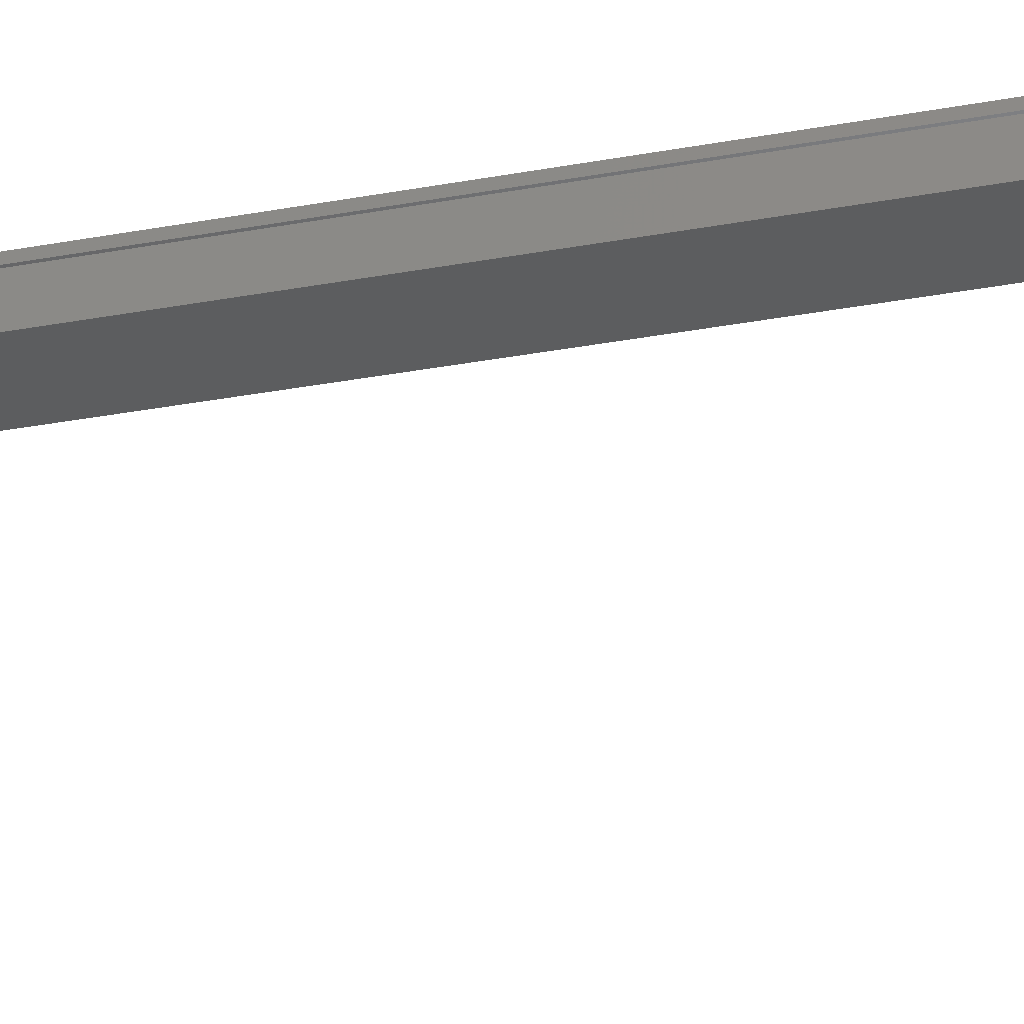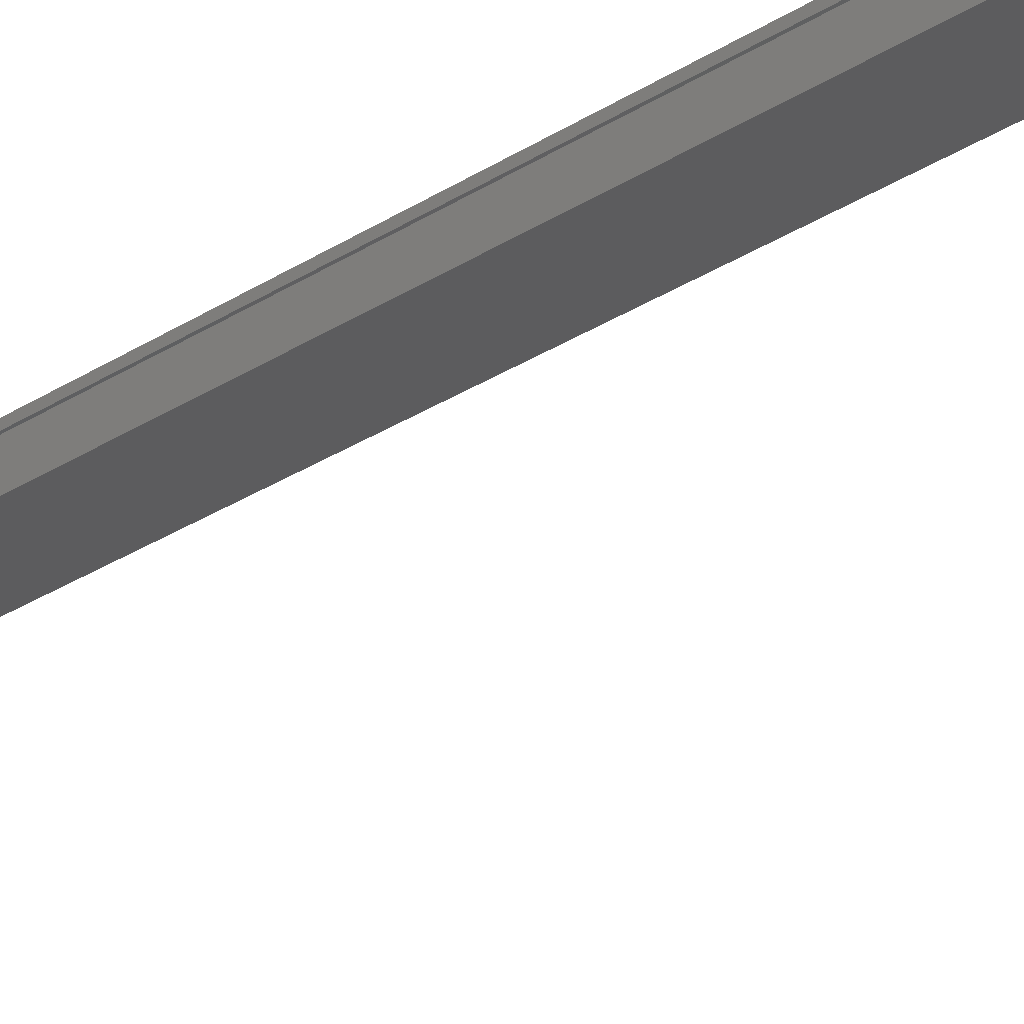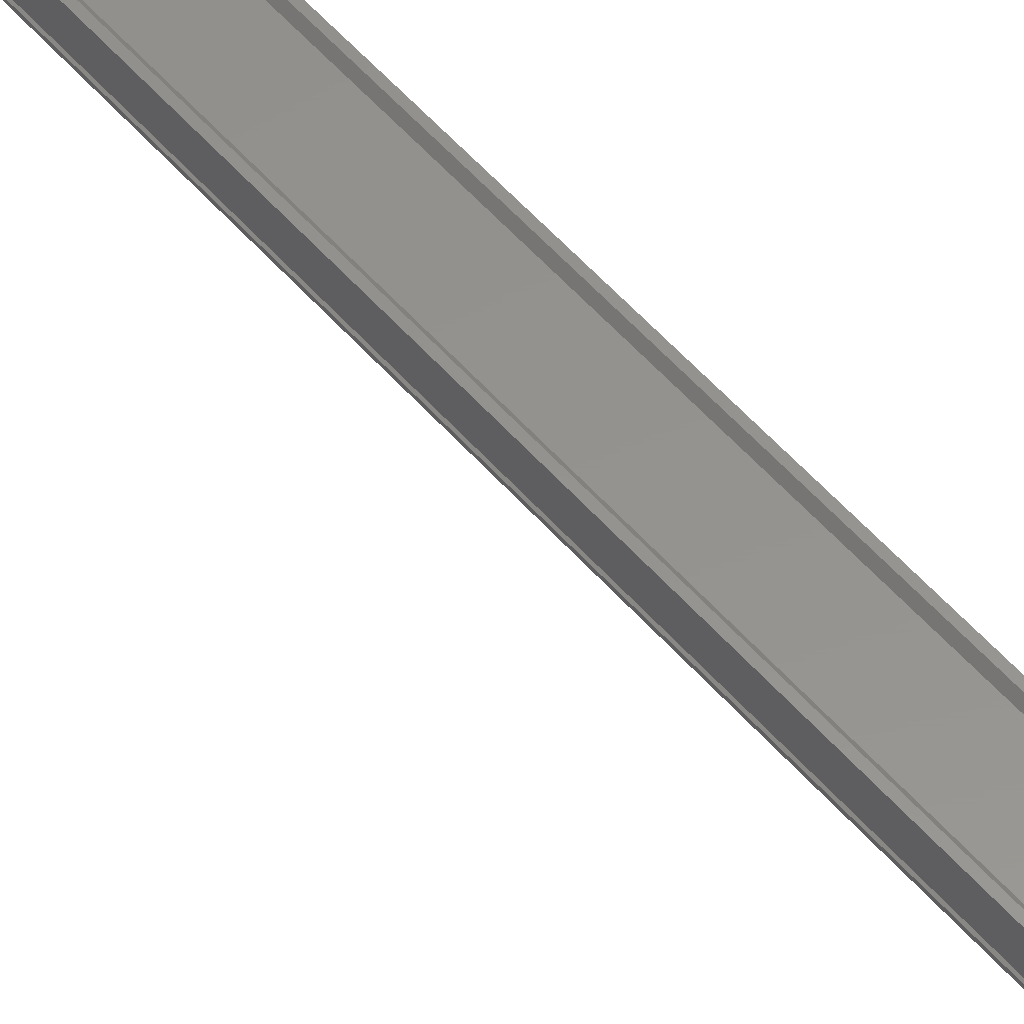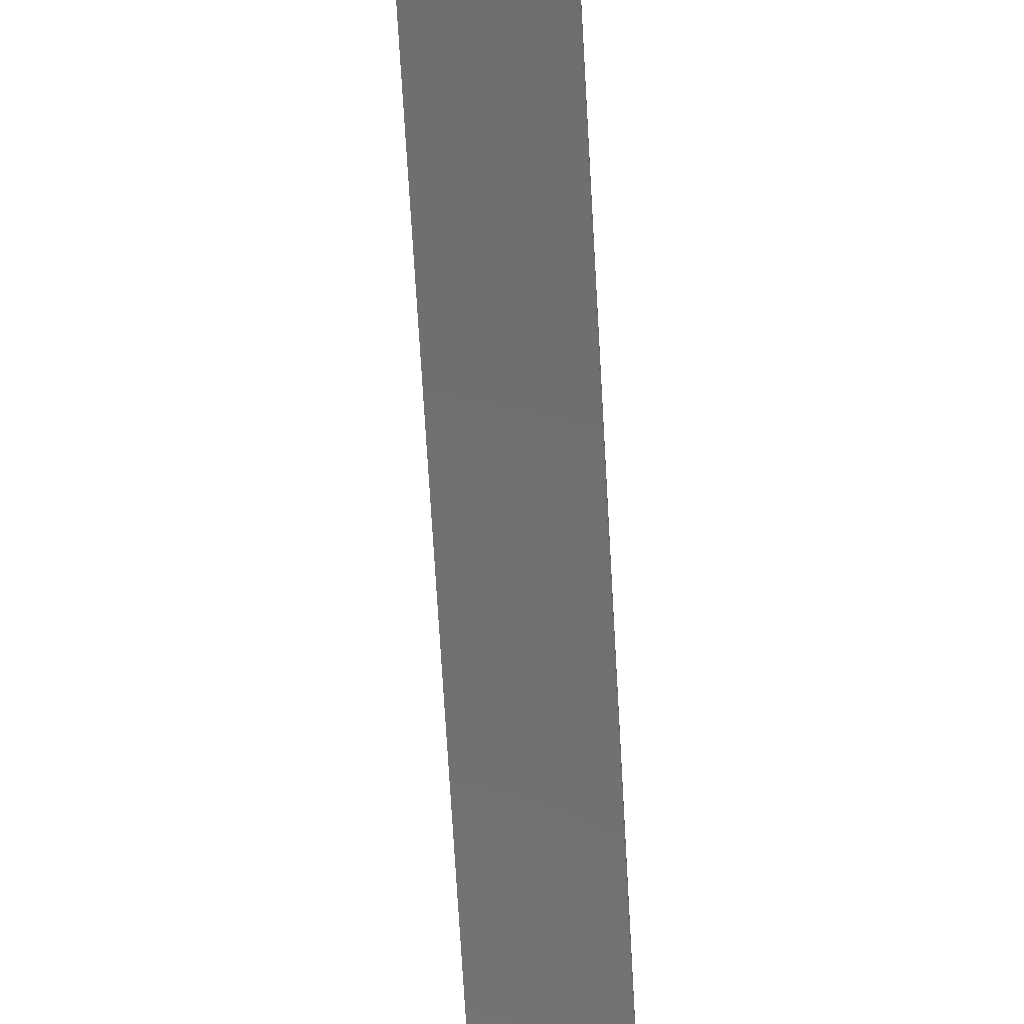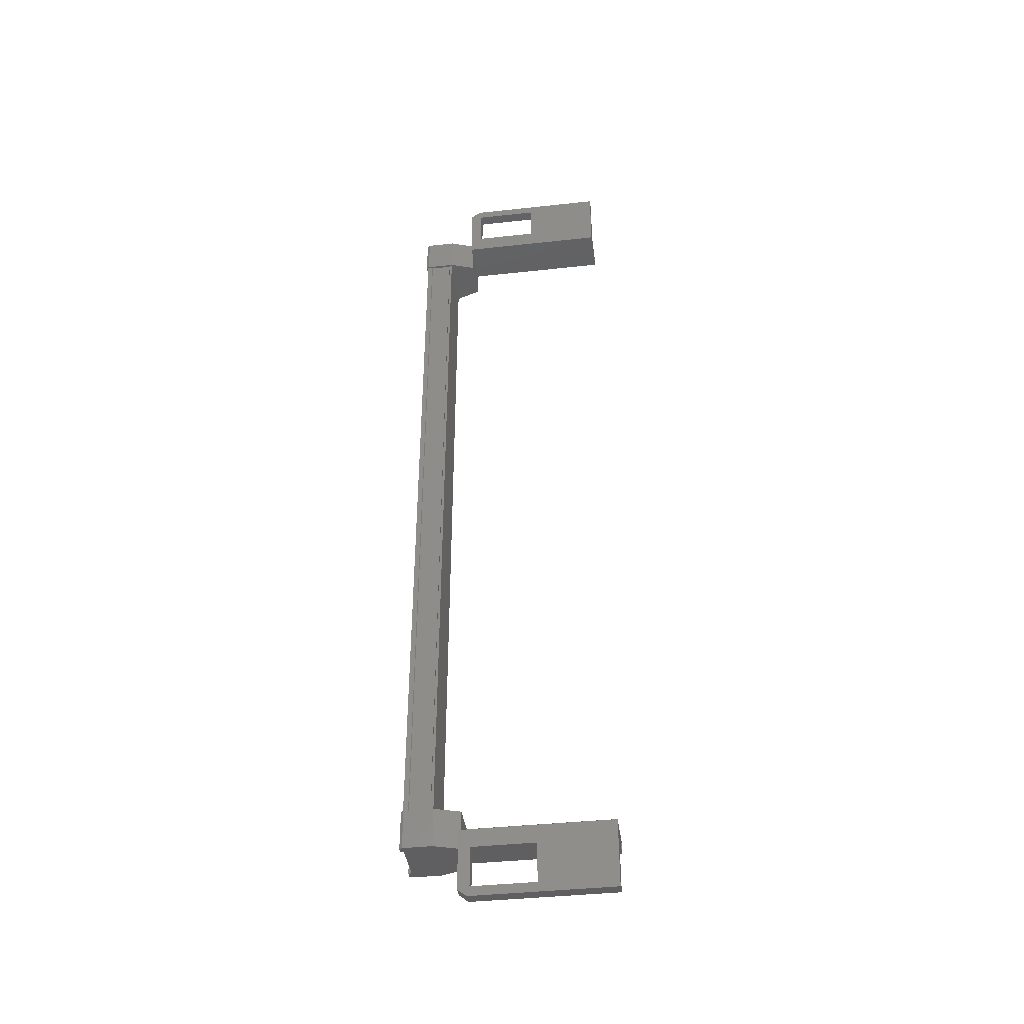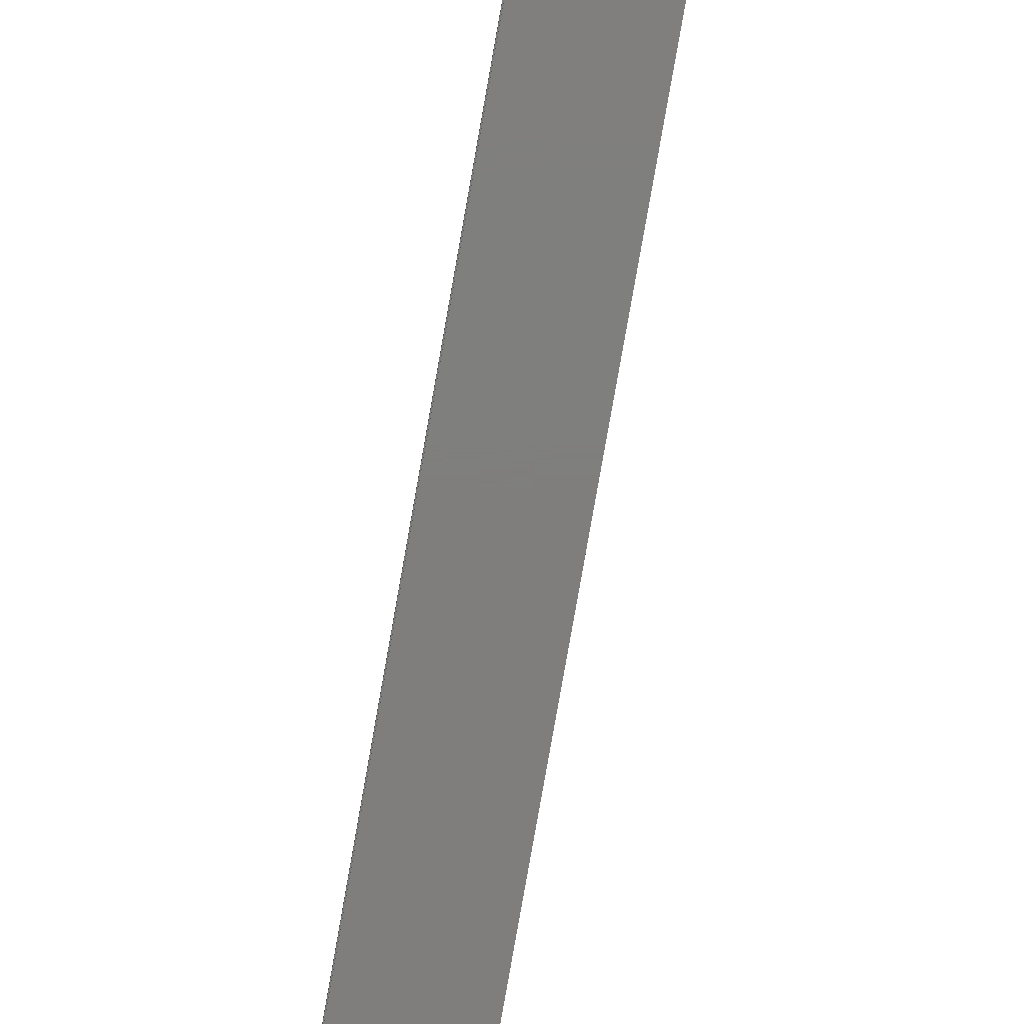
<metadata>
{"format":"stl","ext":"stl","renderer":"f3d","projection":"perspective","resolution":1024,"background":"white","views":[{"elev":-30.8,"azim":-74.7,"up":"+Z"},{"elev":-29.7,"azim":-46.6,"up":"+Z"},{"elev":56.4,"azim":-40.6,"up":"+Z"},{"elev":-60.4,"azim":3.1,"up":"+Z"},{"elev":-40.1,"azim":97.7,"up":"+Y"},{"elev":-78.5,"azim":-9.9,"up":"+Z"}]}
</metadata>
<code>
# stl→obj: 132 verts, 210 faces
v 64.22 954.7 -24.52
v 64.16 955.8 -24.6
v 64.16 954.7 -24.6
v 64.16 955.8 -25.44
v 65.84 929.9 -26.48
v 65.51 929.9 -28.31
v 65.51 929.9 -26.48
v 65.51 929.6 -26.41
v 65.48 957.4 -26.41
v 65.48 957.1 -28.31
v 65.48 957.1 -26.48
v 65.82 957.1 -26.48
v 65.77 955.3 -24.58
v 65.67 955.3 -24.58
v 65.69 931.7 -24.58
v 65.6 931.7 -24.69
v 64.18 931.2 -25.44
v 64.18 932.3 -24.6
v 64.18 932.3 -25.44
v 64.42 932.3 -24.62
v 64.2 955.3 -25.36
v 64.23 931.7 -25.36
v 64.24 955.3 -25.35
v 64.26 931.7 -25.35
v 64.26 931.7 -24.73
v 65.48 956.7 -29.41
v 65.48 957.4 -30.51
v 65.48 955.4 -30.51
v 65.82 955.4 -30.51
v 65.82 955.4 -26.15
v 65.6 955.8 -24.52
v 65.76 954.7 -24.52
v 65.76 955.8 -24.52
v 65.82 954.7 -24.6
v 65.82 955.8 -24.6
v 65.51 931.6 -30.51
v 65.84 931.6 -30.51
v 65.51 929.6 -30.51
v 65.84 929.6 -30.51
v 65.84 929.6 -26.41
v 65.82 957.2 -26.15
v 65.48 957.2 -26.15
v 65.48 955.4 -26.15
v 65.48 955.9 -26.48
v 65.48 955.9 -28.31
v 64.4 955.3 -24.69
v 64.31 955.3 -24.58
v 64.33 931.7 -24.58
v 64.2 955.3 -24.58
v 64.23 931.7 -24.58
v 65.51 931.1 -28.31
v 65.51 931.1 -26.48
v 65.51 931.6 -26.15
v 65.51 929.8 -26.15
v 65.84 929.8 -26.15
v 65.84 931.2 -24.6
v 65.84 932.3 -24.6
v 65.78 931.2 -24.52
v 65.78 932.3 -24.52
v 65.62 931.2 -24.52
v 64.4 932.3 -24.52
v 64.24 932.3 -24.52
v 64.18 931.2 -24.6
v 64.16 954.7 -25.44
v 64.4 954.7 -24.62
v 64.38 954.7 -24.52
v 64.42 931.7 -24.69
v 65.58 955.3 -24.69
v 65.82 955.9 -26.48
v 65.82 955.9 -28.31
v 65.82 957.4 -30.51
v 65.82 957.4 -26.41
v 65.84 931.6 -26.15
v 65.84 931.1 -28.31
v 65.84 929.9 -28.31
v 64.51 955.4 -26.17
v 64.51 955.4 -30.51
v 64.51 955.7 -26.17
v 64.51 955.7 -30.51
v 65.82 955.7 -26.17
v 65.82 955.7 -30.51
v 64.23 931.7 -24.72
v 64.2 955.3 -24.72
v 64.24 955.3 -24.73
v 65.84 931.3 -30.51
v 65.84 931.3 -26.17
v 64.53 931.3 -30.51
v 64.53 931.3 -26.17
v 64.53 931.6 -30.51
v 64.53 931.6 -26.17
v 65.84 931.6 -26.17
v 64.2 955.3 -25.43
v 64.23 931.7 -25.43
v 65.77 955.3 -25.43
v 65.8 931.7 -25.43
v 65.77 955.3 -25.36
v 65.8 931.7 -25.36
v 65.74 955.3 -25.35
v 65.76 931.7 -25.35
v 65.74 955.3 -24.73
v 65.76 931.7 -24.73
v 65.77 955.3 -24.72
v 65.8 931.7 -24.72
v 65.8 931.7 -24.58
v 65.51 930.3 -29.41
v 65.84 931.1 -26.48
v 65.82 957.1 -28.31
v 65.58 955.8 -24.62
v 65.58 954.7 -24.62
v 65.6 954.7 -24.52
v 65.82 954.7 -25.44
v 65.82 955.8 -25.44
v 64.4 955.8 -24.62
v 64.22 955.8 -24.52
v 64.38 955.8 -24.52
v 65.57 954.7 -26.18
v 65.57 955.8 -26.18
v 64.41 955.8 -26.18
v 64.41 954.7 -26.18
v 65.84 931.2 -25.44
v 64.43 931.2 -26.18
v 64.43 932.3 -26.18
v 65.59 932.3 -26.18
v 65.59 931.2 -26.18
v 65.84 932.3 -25.44
v 65.6 932.3 -24.62
v 64.42 931.2 -24.62
v 64.4 931.2 -24.52
v 64.24 931.2 -24.52
v 65.6 931.2 -24.62
v 65.62 932.3 -24.52
v 65.82 955.4 -26.17
f 1 2 3
f 3 2 4
f 5 6 7
f 7 6 8
f 9 10 11
f 11 10 12
f 13 14 15
f 15 14 16
f 17 18 19
f 19 18 20
f 21 22 23
f 23 22 24
f 24 25 23
f 26 27 28
f 28 27 29
f 29 30 28
f 31 32 33
f 33 32 34
f 34 35 33
f 36 37 38
f 38 37 39
f 39 40 38
f 41 42 43
f 43 42 44
f 44 45 43
f 46 47 48
f 48 47 49
f 49 50 48
f 51 52 53
f 53 52 54
f 54 55 53
f 56 57 58
f 58 57 59
f 59 60 58
f 61 20 62
f 62 20 18
f 18 63 62
f 17 63 18
f 4 64 3
f 3 64 65
f 65 1 3
f 66 1 65
f 48 67 46
f 46 67 16
f 16 68 46
f 14 68 16
f 69 30 70
f 70 30 29
f 29 71 70
f 27 71 29
f 72 71 27
f 36 73 37
f 37 73 74
f 74 39 37
f 75 39 74
f 40 39 75
f 29 76 77
f 77 76 78
f 78 79 77
f 80 79 78
f 81 79 80
f 50 49 82
f 82 49 83
f 83 25 82
f 84 25 83
f 23 25 84
f 85 86 87
f 87 86 88
f 88 89 87
f 90 89 88
f 37 89 90
f 90 91 37
f 21 92 93
f 93 92 94
f 94 95 93
f 96 95 94
f 97 95 96
f 96 98 97
f 97 98 99
f 99 98 100
f 100 101 99
f 102 101 100
f 103 101 102
f 102 13 103
f 103 13 104
f 104 13 15
f 40 8 38
f 38 8 6
f 6 105 38
f 51 105 6
f 36 105 51
f 51 53 36
f 36 53 73
f 73 53 55
f 55 106 73
f 5 106 55
f 52 106 5
f 5 7 52
f 52 7 54
f 54 7 8
f 8 55 54
f 40 55 8
f 5 55 40
f 40 75 5
f 5 75 6
f 6 75 74
f 74 51 6
f 106 51 74
f 52 51 106
f 44 69 45
f 45 69 70
f 70 10 45
f 107 10 70
f 12 10 107
f 107 72 12
f 12 72 41
f 41 72 9
f 9 42 41
f 11 42 9
f 44 42 11
f 11 12 44
f 44 12 69
f 69 12 41
f 41 30 69
f 43 30 41
f 28 30 43
f 43 45 28
f 28 45 26
f 26 45 10
f 10 27 26
f 9 27 10
f 72 27 9
f 108 109 31
f 31 109 110
f 110 32 31
f 109 32 110
f 34 32 109
f 109 111 34
f 34 111 35
f 35 111 112
f 112 108 35
f 4 108 112
f 113 108 4
f 4 2 113
f 113 2 114
f 114 2 1
f 1 115 114
f 66 115 1
f 113 115 66
f 66 65 113
f 113 65 109
f 109 65 64
f 64 111 109
f 116 111 64
f 112 111 116
f 116 117 112
f 112 117 118
f 118 117 116
f 116 119 118
f 64 119 116
f 118 119 64
f 64 4 118
f 118 4 112
f 120 17 121
f 121 17 19
f 19 122 121
f 123 122 19
f 121 122 123
f 123 124 121
f 121 124 120
f 120 124 123
f 123 125 120
f 19 125 123
f 126 125 19
f 19 20 126
f 126 20 127
f 127 20 61
f 61 128 127
f 62 128 61
f 129 128 62
f 62 63 129
f 129 63 127
f 127 63 17
f 17 130 127
f 120 130 17
f 56 130 120
f 120 125 56
f 56 125 57
f 57 125 126
f 126 59 57
f 131 59 126
f 60 59 131
f 131 126 60
f 60 126 130
f 130 126 127
f 70 71 107
f 107 71 72
f 56 58 130
f 130 58 60
f 35 108 33
f 33 108 31
f 129 127 128
f 114 115 113
f 38 105 36
f 113 109 108
f 78 76 80
f 88 86 90
f 93 22 21
f 76 29 132
f 73 106 74

</code>
